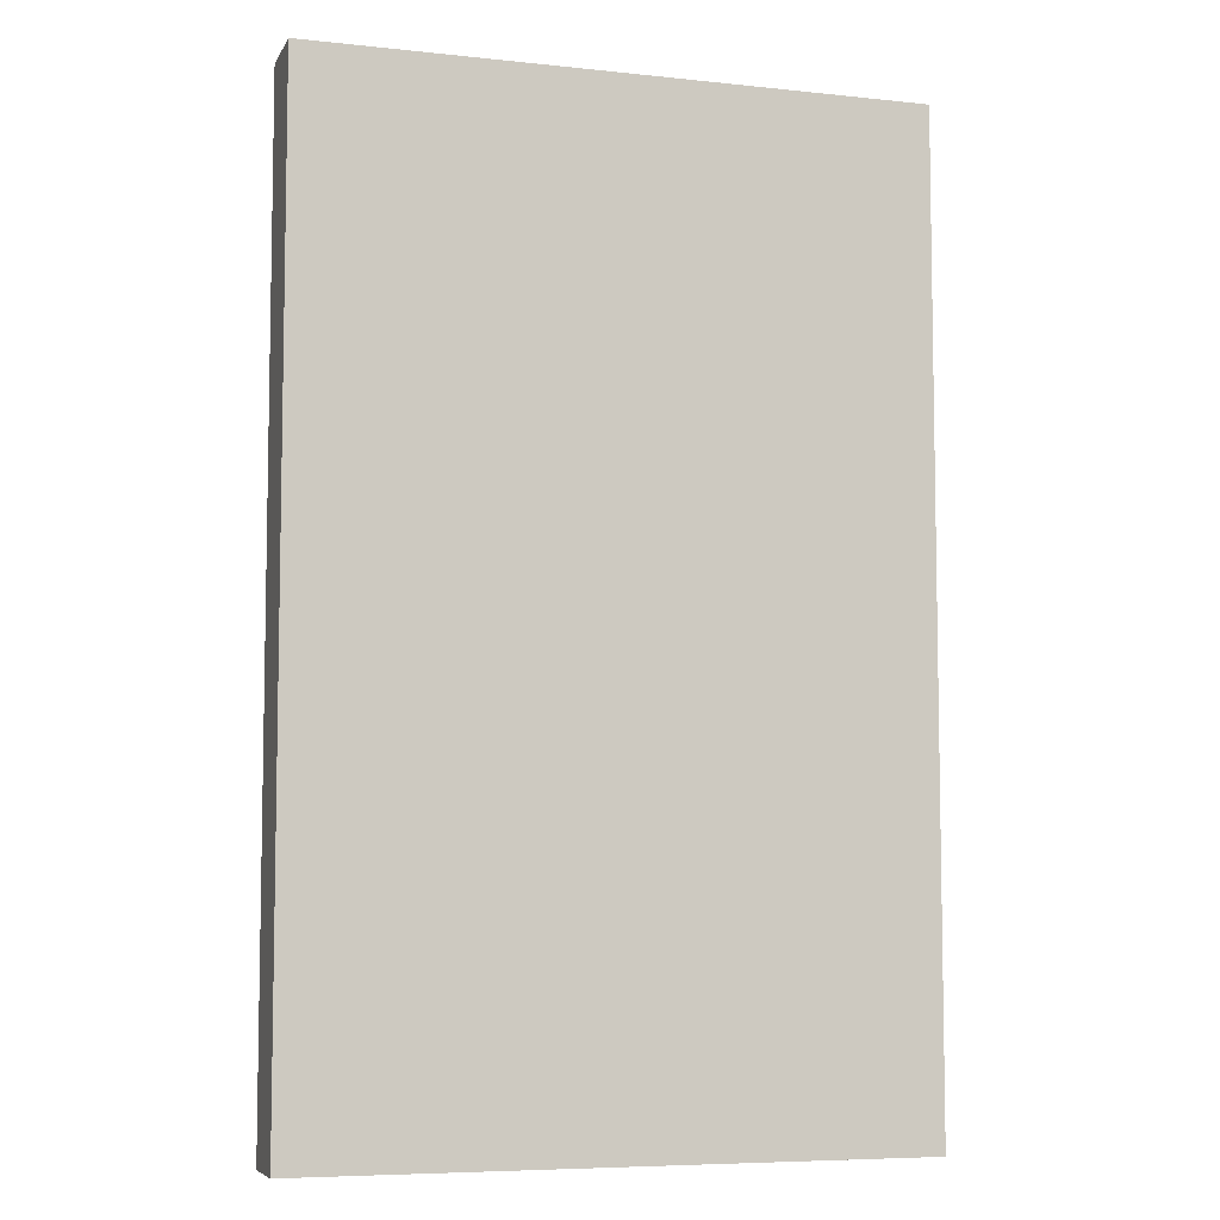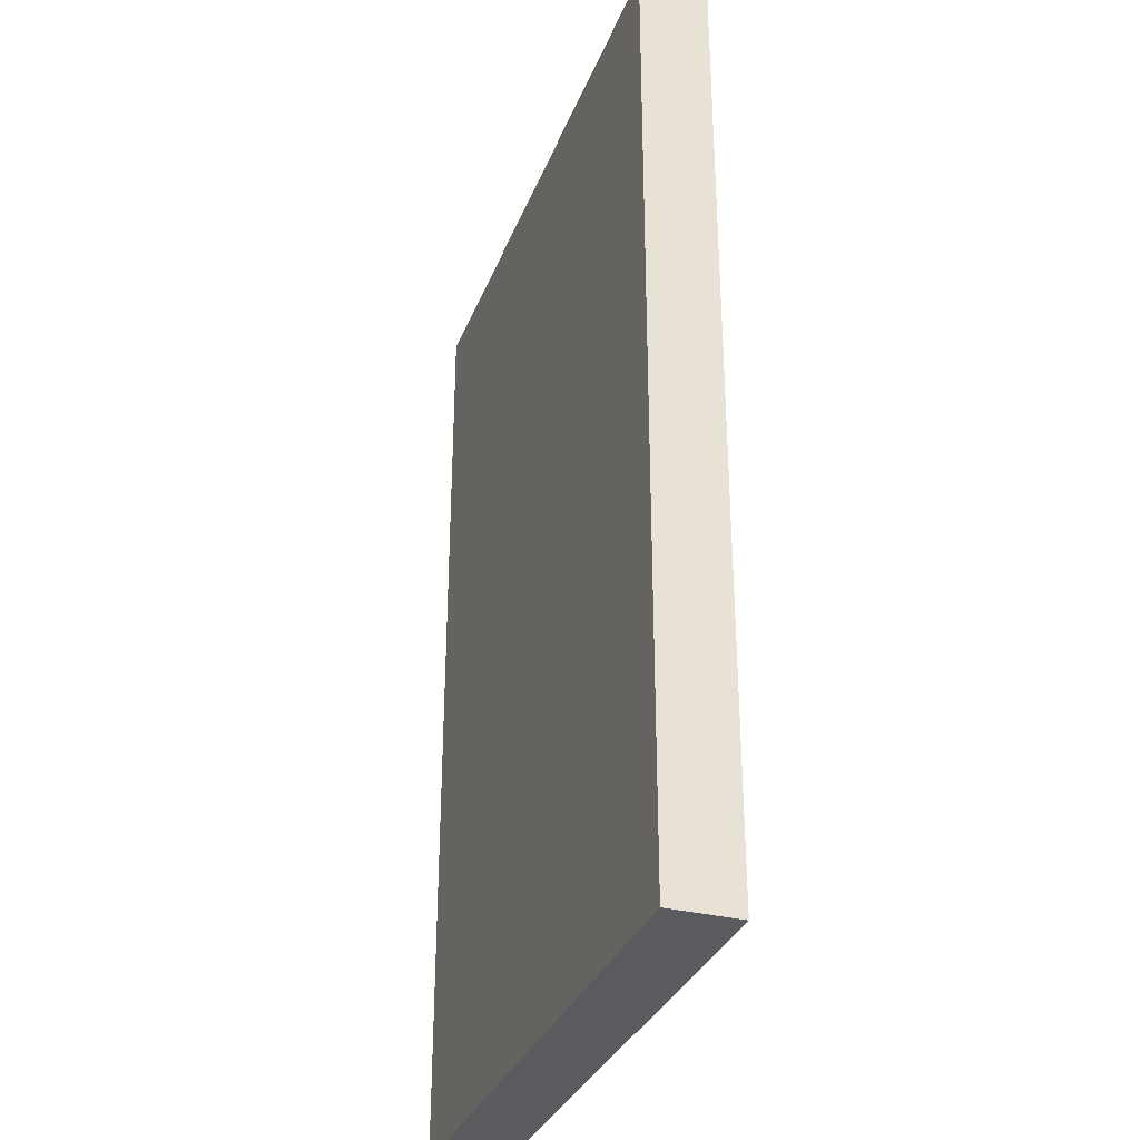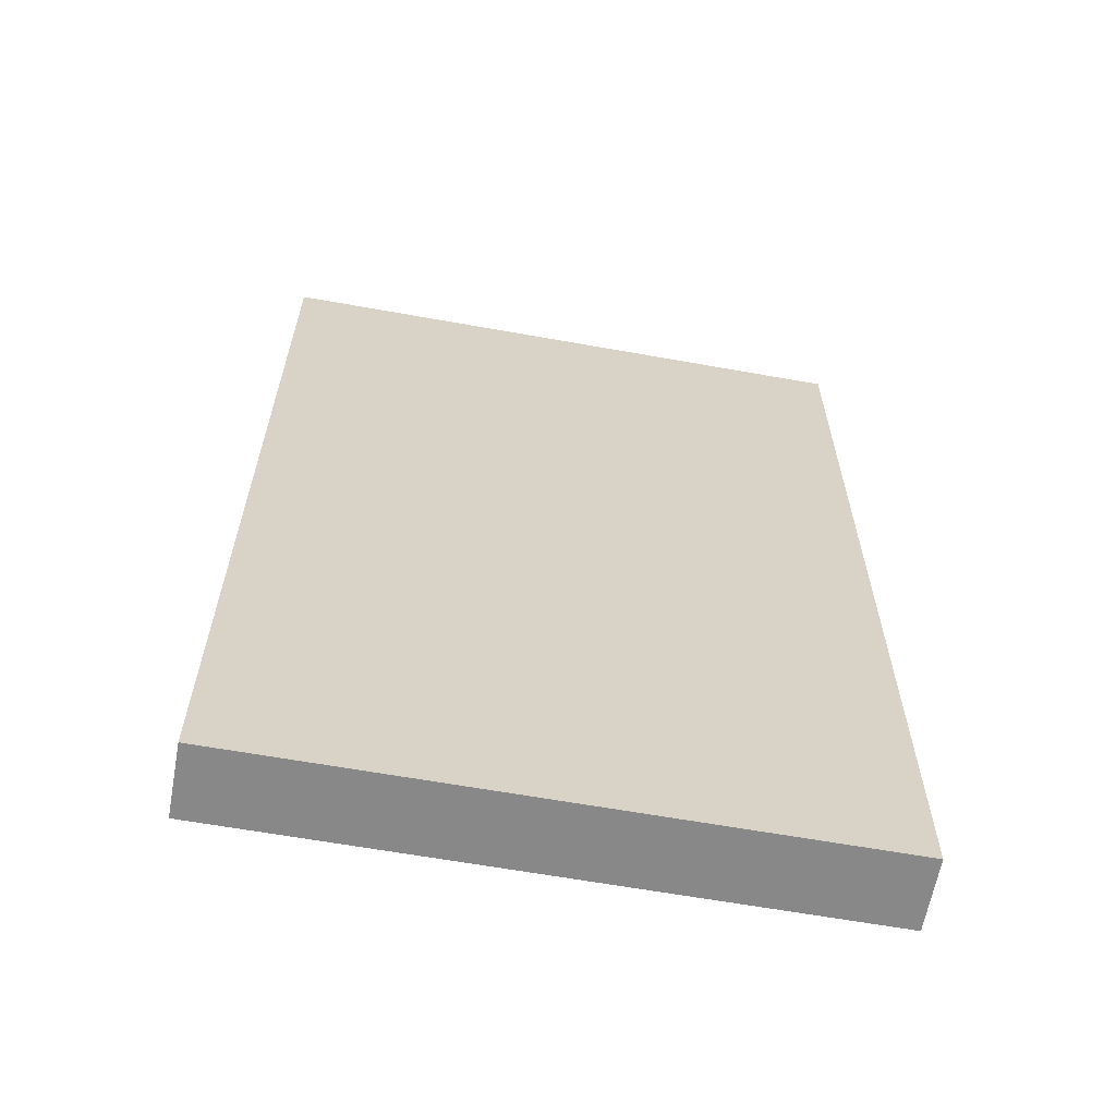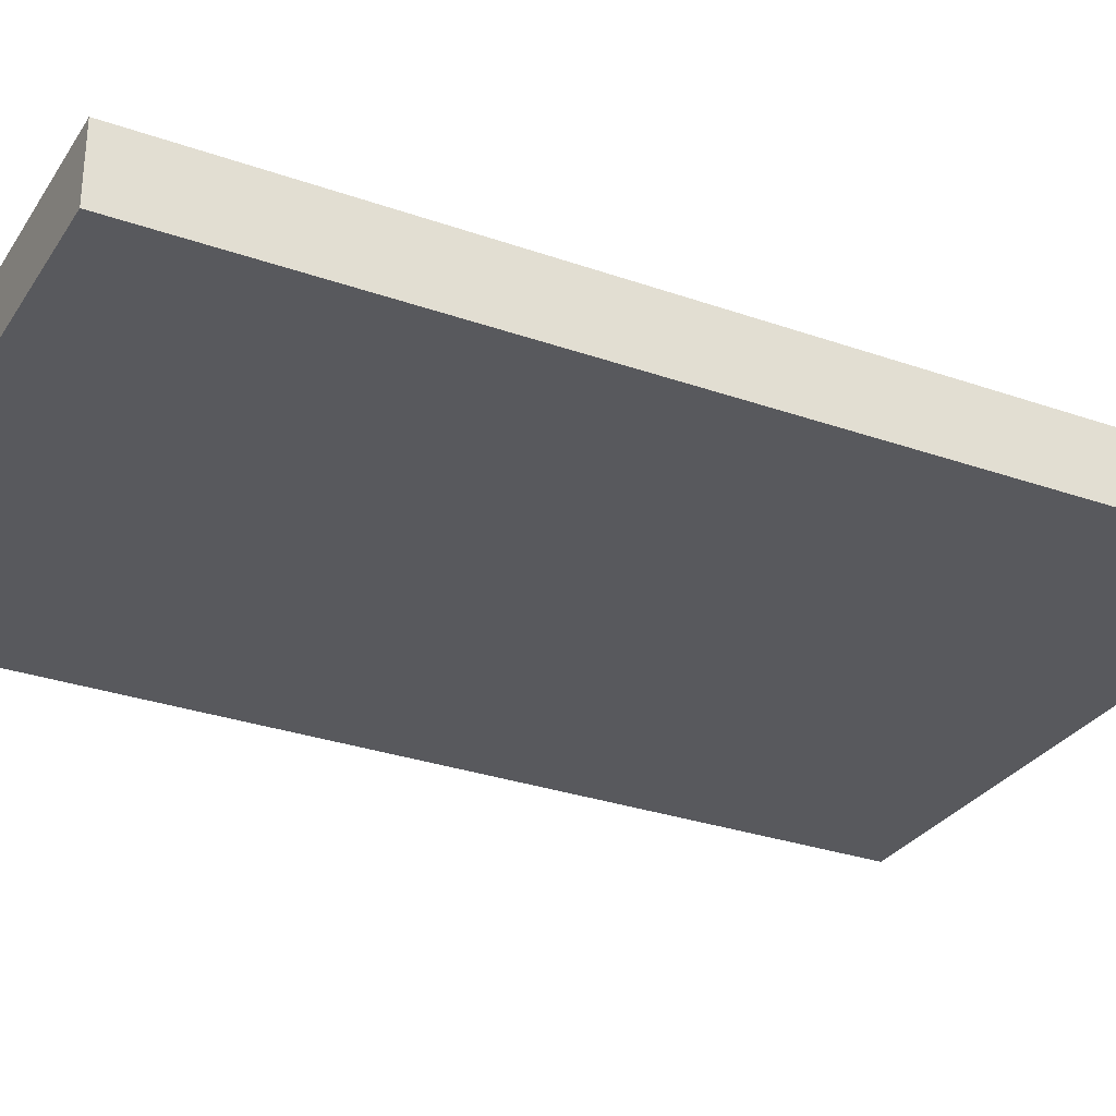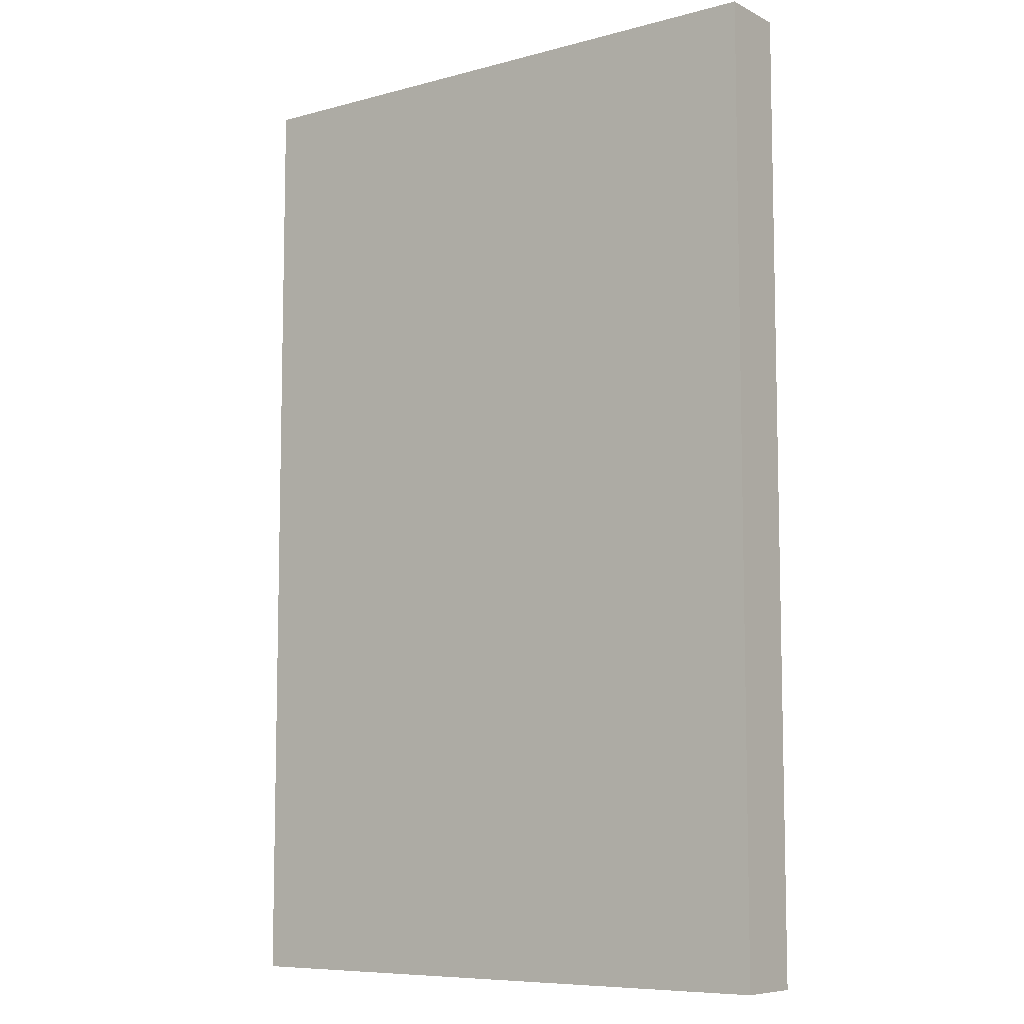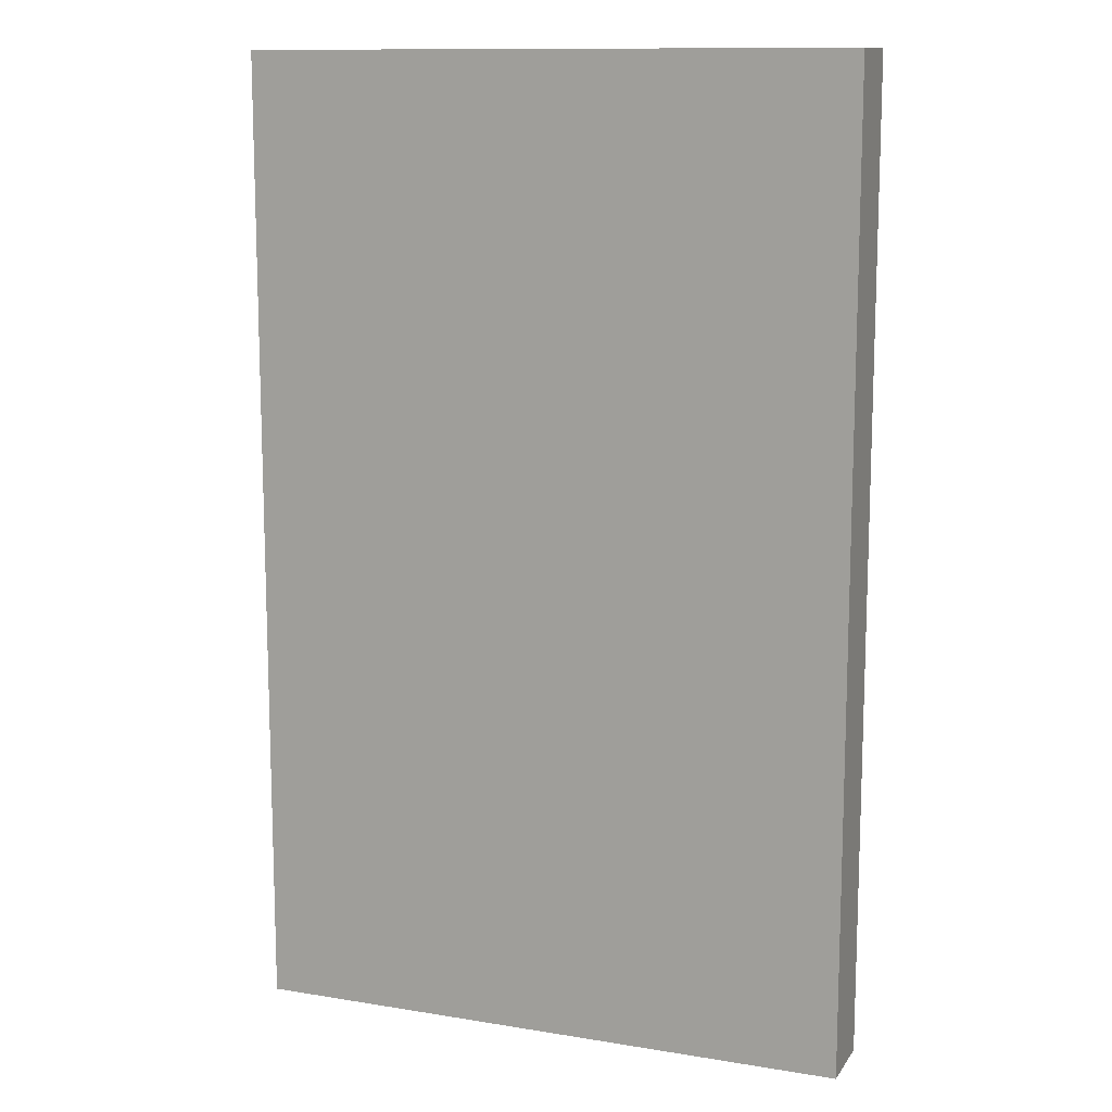
<metadata>
{"format":"obj","ext":"obj","renderer":"f3d","projection":"perspective","resolution":1024,"background":"white","views":[{"elev":-6.8,"azim":162.7,"up":"+Z"},{"elev":-32.6,"azim":-109.2,"up":"+Z"},{"elev":-62.9,"azim":169.7,"up":"+Z"},{"elev":-29.9,"azim":-117.2,"up":"+Y"},{"elev":-8.1,"azim":36.6,"up":"+Z"},{"elev":12.1,"azim":21.2,"up":"+Z"}]}
</metadata>
<code>
v 1216 1006 1384
v 1336 992 1384
v 1216 992 1384
v 1336 1006 1384
v 1216 992 1576
v 1336 1006 1576
v 1216 1006 1576
v 1336 992 1576
f 1 2 3
f 1 4 2
f 5 6 7
f 5 8 6
f 5 1 3
f 5 7 1
f 6 2 4
f 6 8 2
f 8 3 2
f 8 5 3
f 7 4 1
f 7 6 4

</code>
